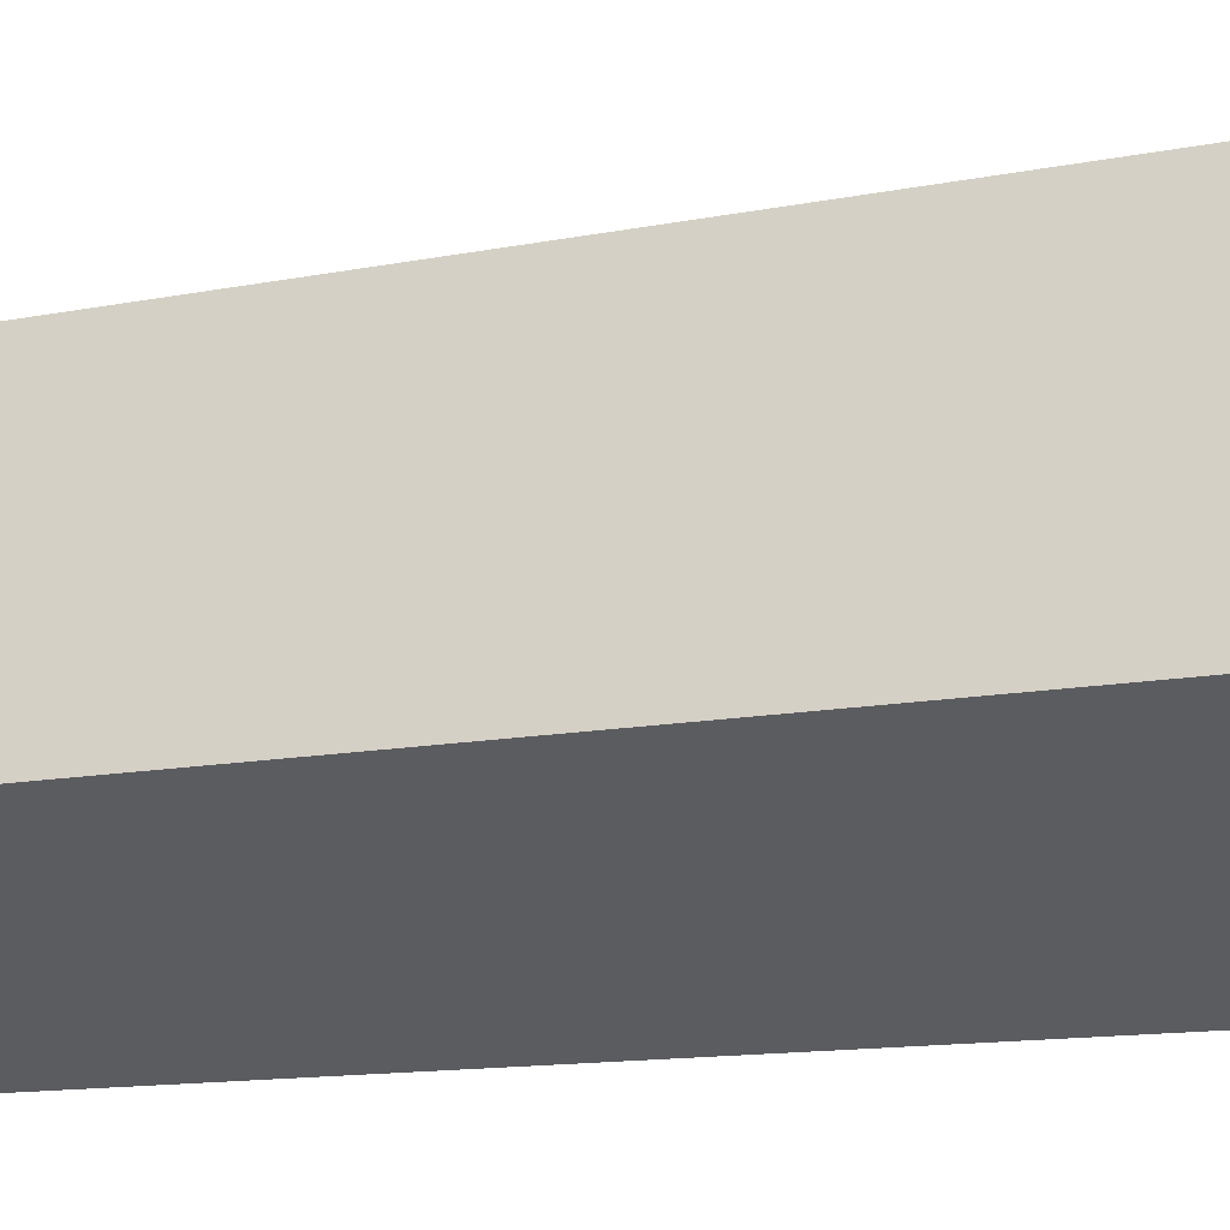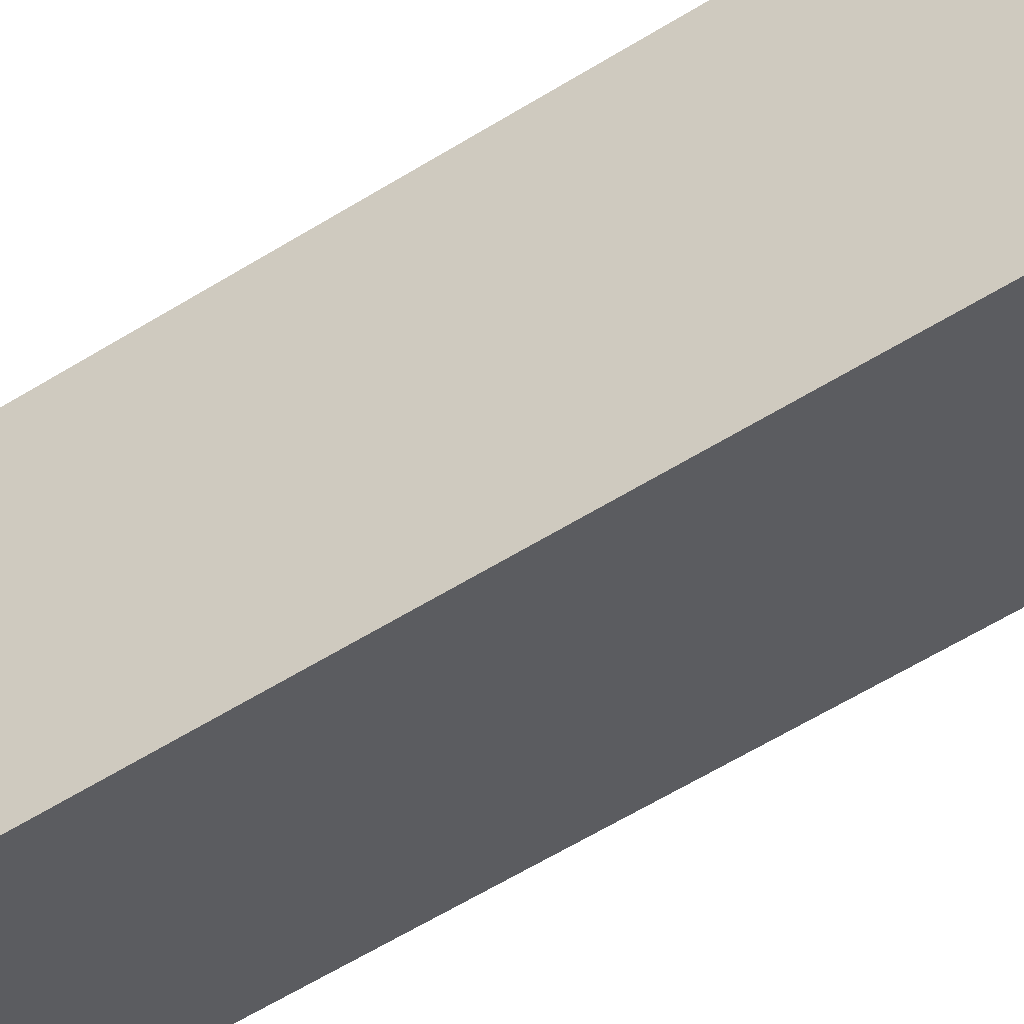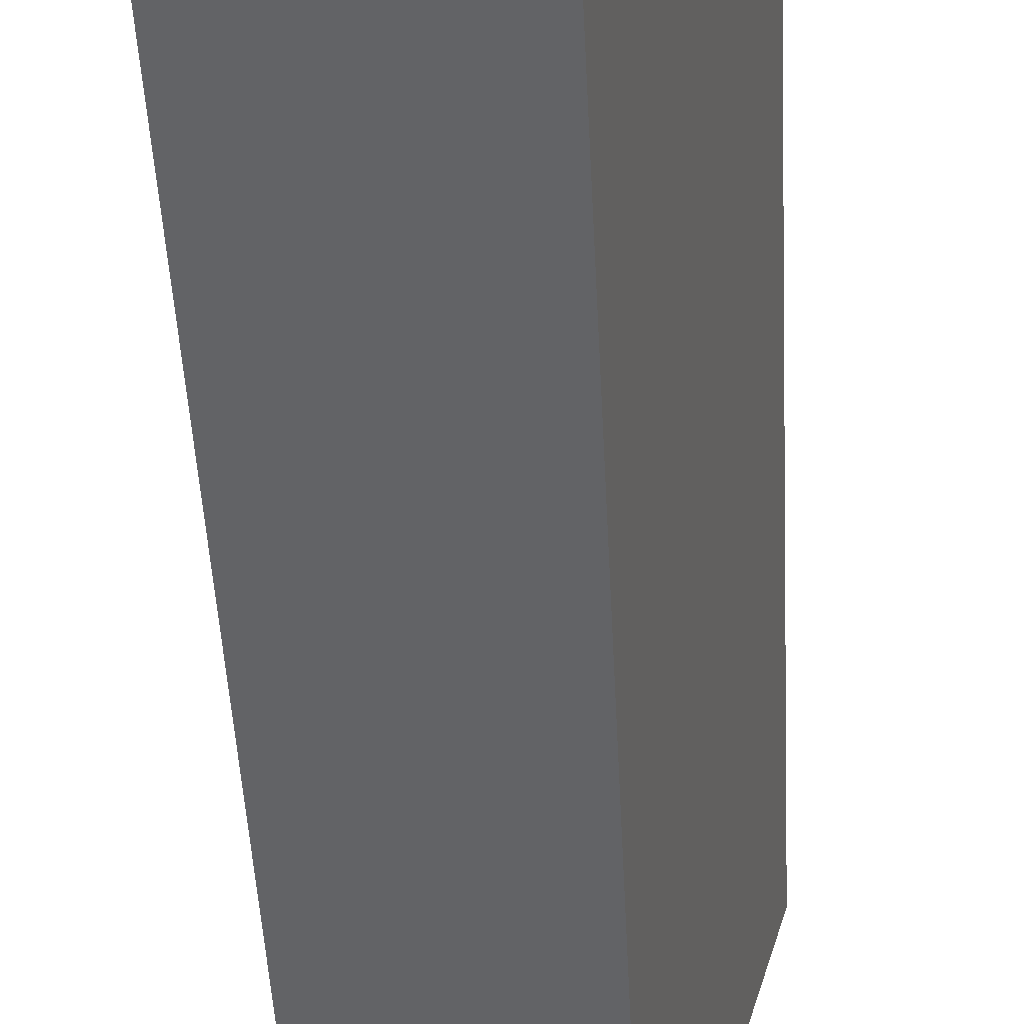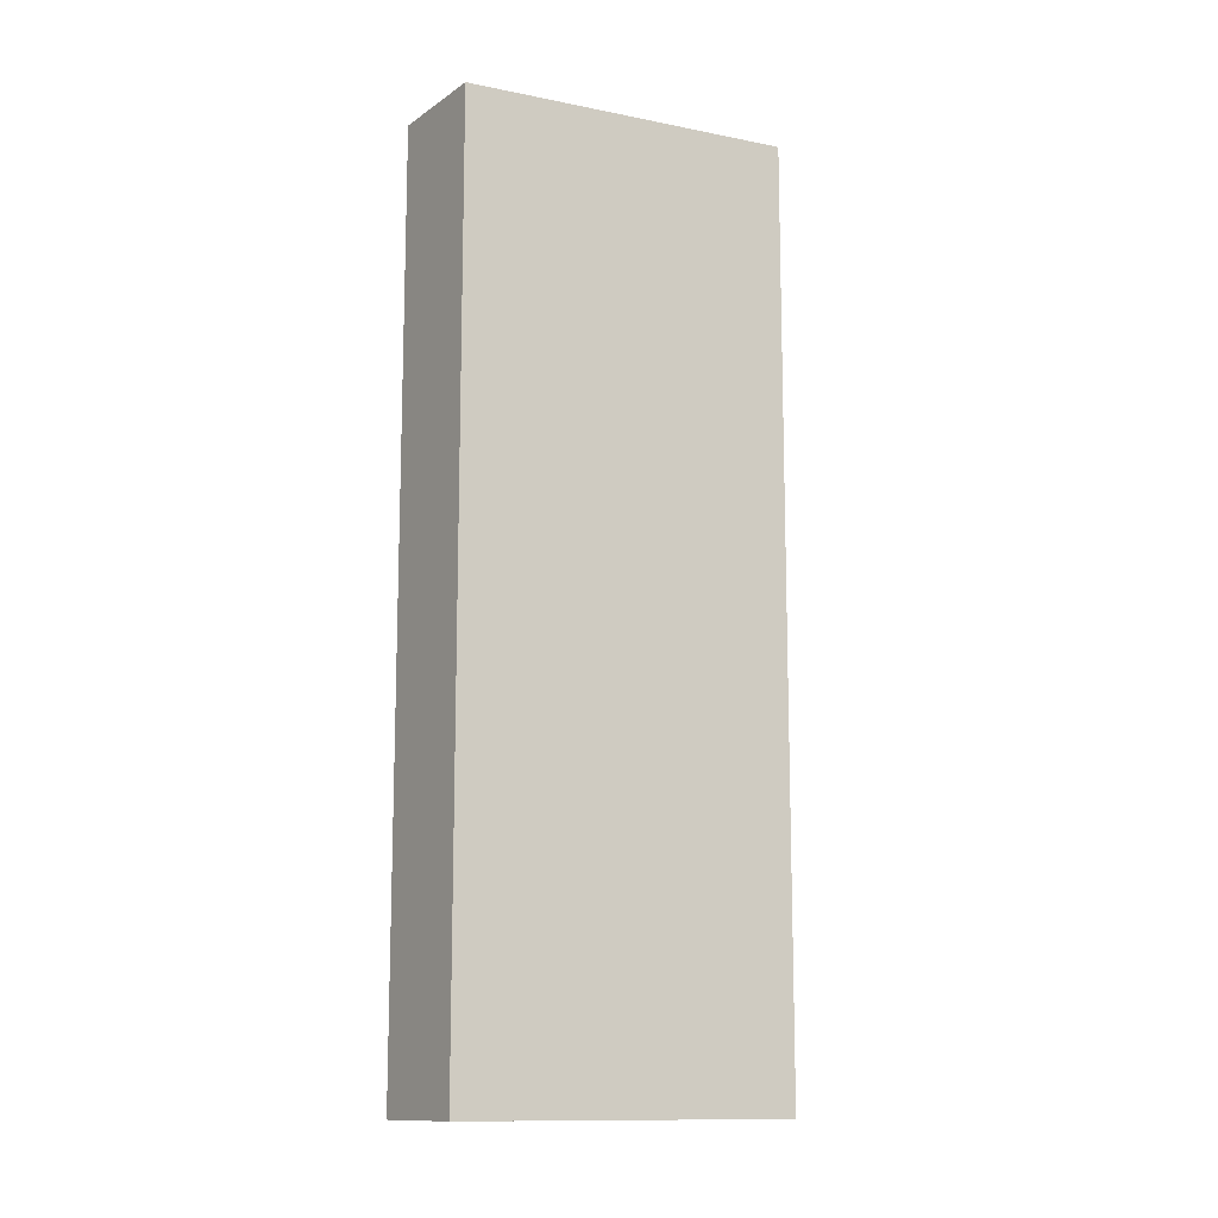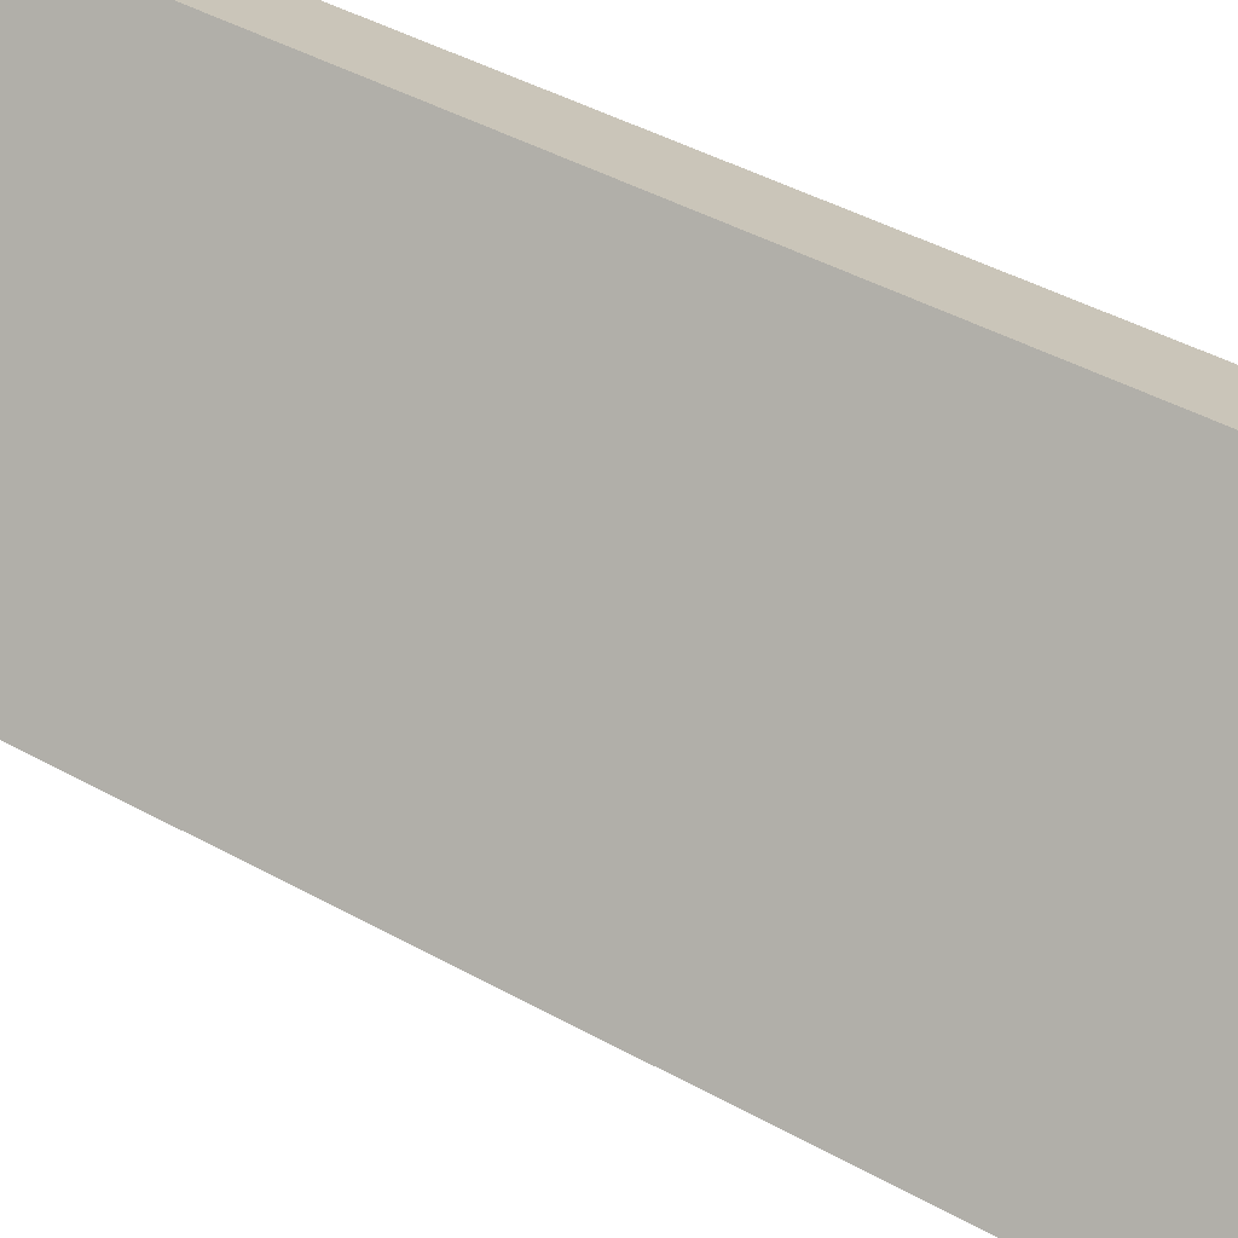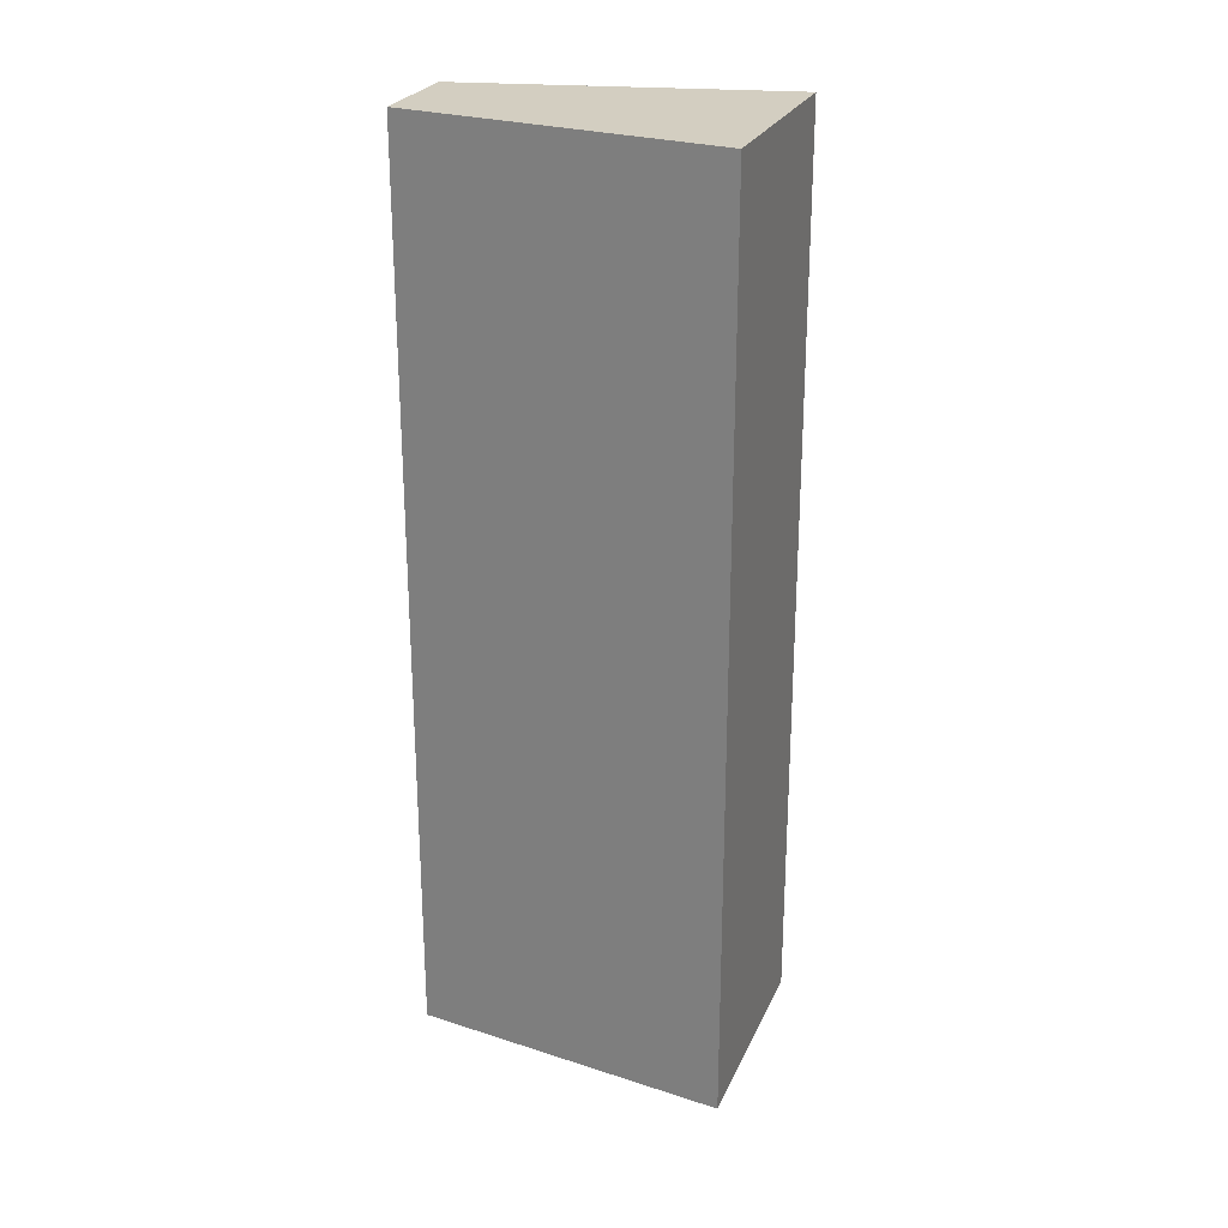
<metadata>
{"format":"obj","ext":"obj","renderer":"f3d","projection":"perspective","resolution":1024,"background":"white","views":[{"elev":-10.8,"azim":118.7,"up":"+Z"},{"elev":-66.2,"azim":-59.0,"up":"+Z"},{"elev":-47.4,"azim":-177.1,"up":"+Z"},{"elev":-12.5,"azim":28.0,"up":"+Y"},{"elev":41.3,"azim":124.4,"up":"+Z"},{"elev":25.2,"azim":80.9,"up":"+Y"}]}
</metadata>
<code>
v  0 16.73 1.024e-15
v  5.301 16.73 -3.807
v  1.724 16.73 -5.771
v  1.746 16.73 0.945
v  1.724 3.534e-16 -5.771
v  0 0 0
v  1.746 -5.786e-17 0.945
v  5.301 2.331e-16 -3.807
g defaultobject
f 1 2 3
f 2 1 4
f 5 1 3
f 1 5 6
f 6 4 1
f 4 6 7
f 7 2 4
f 2 7 8
f 8 3 2
f 3 8 5
f 8 6 5
f 6 8 7

</code>
